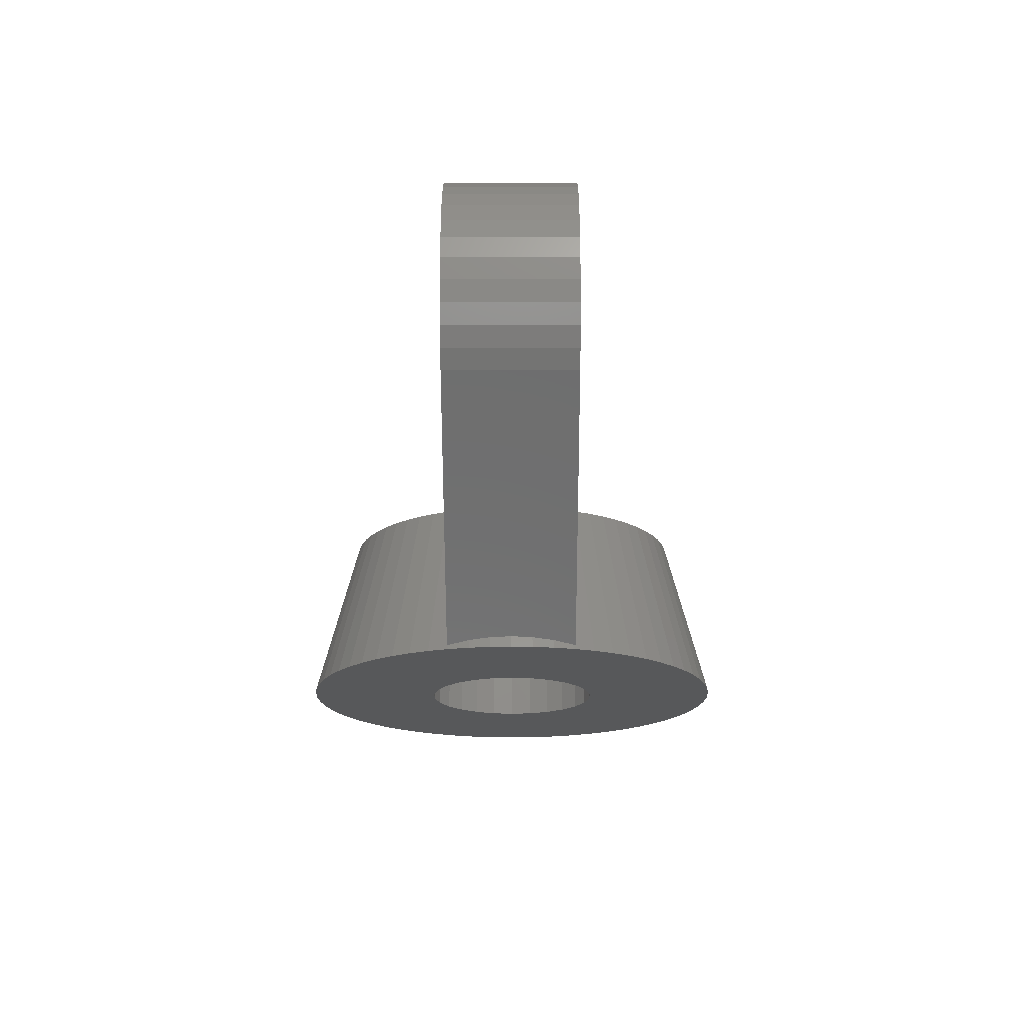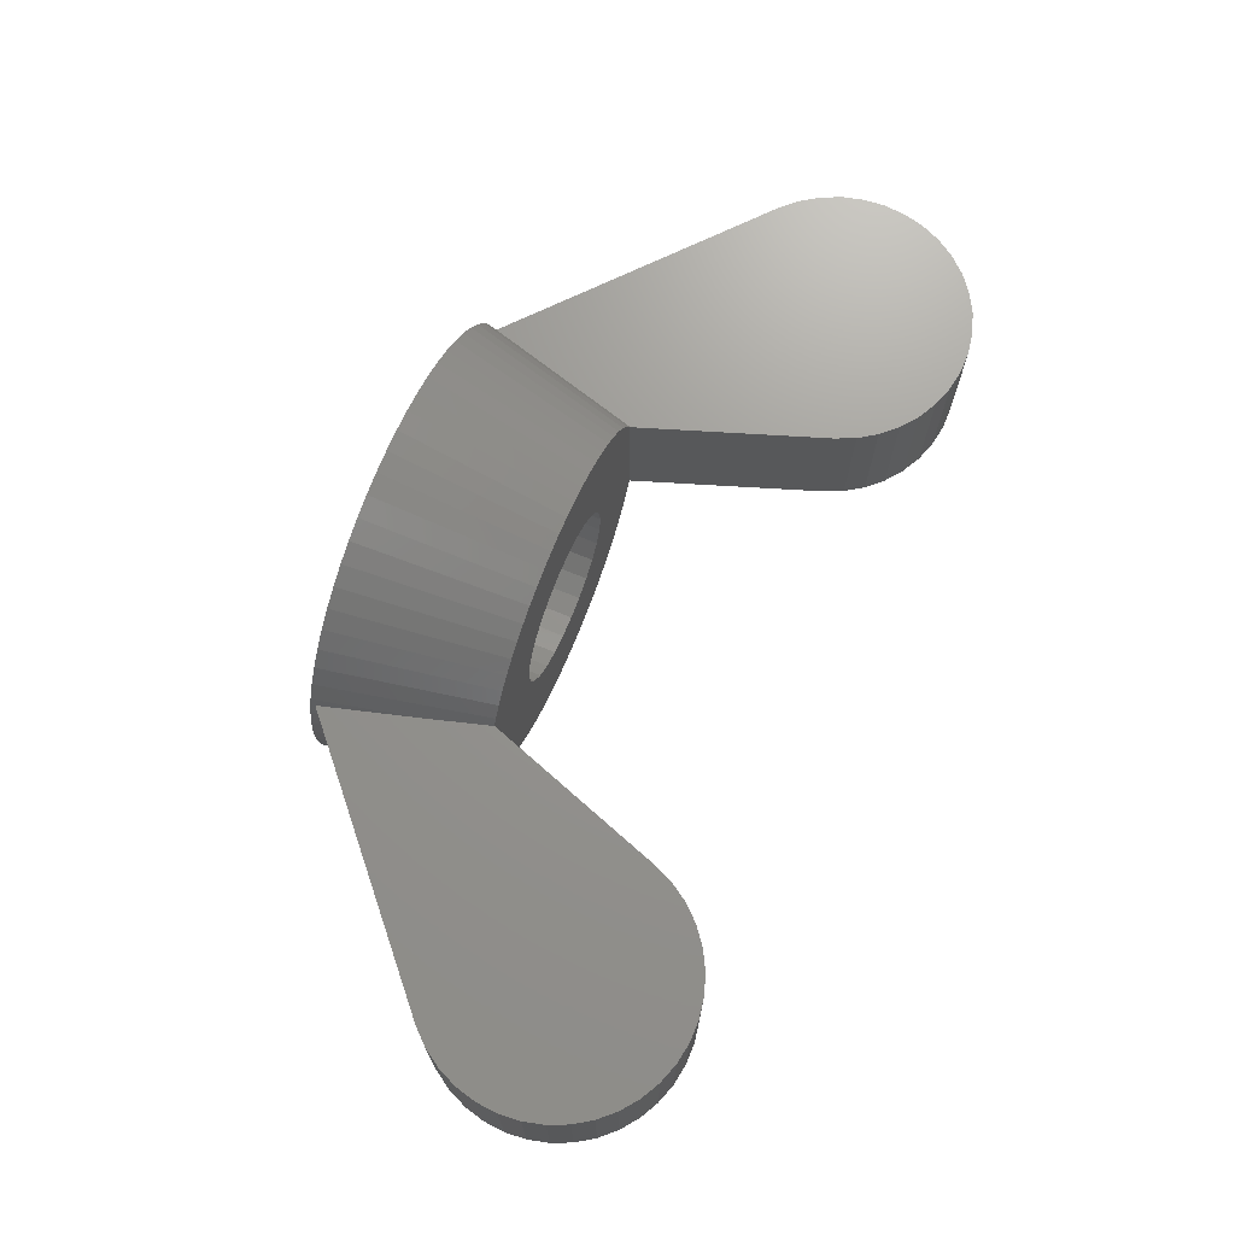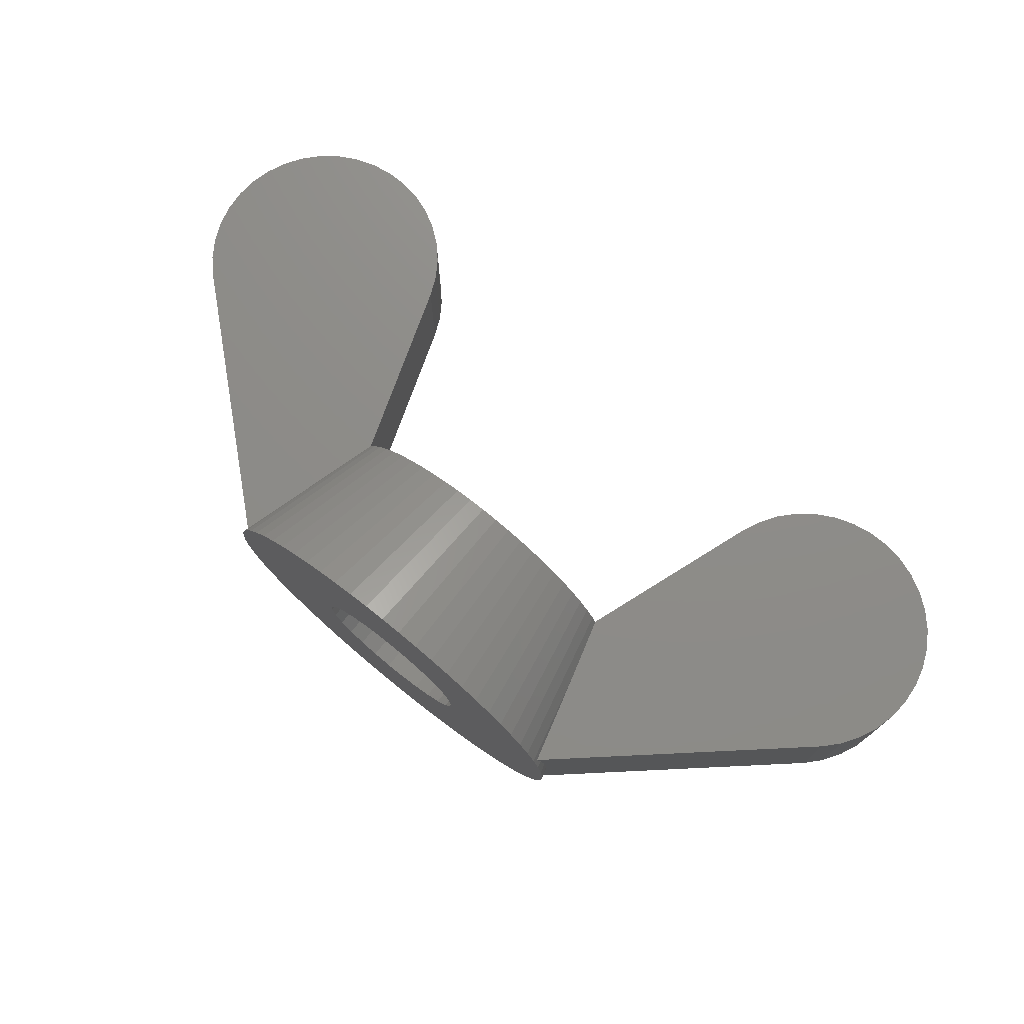
<metadata>
{"format":"stl","ext":"stl","renderer":"f3d","projection":"perspective","resolution":1024,"background":"white","views":[{"elev":-18.8,"azim":90.2,"up":"+Z"},{"elev":70.5,"azim":-67.4,"up":"+Y"},{"elev":74.7,"azim":-141.2,"up":"+Y"}]}
</metadata>
<code>
# stl→obj: 326 verts, 652 faces
v -0.09972 -3.999 3.75
v 0.2989 -3.989 3.75
v 0.2411 -1.985 3.75
v 0.3736 -4.986 0
v -0.09972 3.999 3.75
v 0.2411 1.985 3.75
v 0.2989 3.989 3.75
v 0.3736 4.986 0
v -0.1247 -4.998 0
v 0.2411 -1.985 0
v -0.1247 4.998 0
v 0.2411 1.985 0
v -0.2411 -1.985 0
v -0.2411 -1.985 3.75
v -0.2411 1.985 0
v -0.2411 1.985 3.75
v -0.4974 -3.969 3.75
v -0.4974 3.969 3.75
v -0.6217 -4.961 0
v -0.6217 4.961 0
v -0.7092 -1.87 0
v -0.7092 -1.87 3.75
v -0.7092 1.87 0
v -0.7092 1.87 3.75
v -0.8901 -3.9 3.75
v -0.8901 3.9 3.75
v -1.113 -4.875 0
v -1.113 4.875 0
v -1.136 -1.646 0
v -1.136 -1.646 3.75
v -1.136 1.646 0
v -1.136 1.646 3.75
v -1.274 -3.792 3.75
v -1.274 3.792 3.75
v -1.497 -1.326 0
v -1.497 -1.326 3.75
v -1.497 1.326 0
v -1.497 1.326 3.75
v -1.592 -4.74 0
v -1.592 4.74 0
v -1.645 -3.646 3.75
v -1.645 3.646 3.75
v -1.771 -0.9294 0
v -1.771 -0.9294 3.75
v -1.771 0.9294 0
v -1.771 0.9294 3.75
v -1.942 -0.4786 0
v -1.942 -0.4786 3.75
v -1.942 0.4786 0
v -1.942 0.4786 3.75
v -10.03 -1.5 4.793
v -10.03 1.5 4.793
v -4.923 0.2457 0.2644
v -4.736 -1.5 0.0982
v -4.735 -1.5 0.1017
v -4.8 -1.239 0.1553
v -4.804 -1.223 0.1589
v -4.807 -1.206 0.1613
v -4.884 -0.7361 0.2292
v -4.886 -0.7116 0.231
v -4.923 -0.2457 0.2644
v -10.03 -1.5 9.207
v -5.968 -1.5 9.207
v -6.359 -1.5 9.511
v -9.641 -1.5 9.511
v -10.03 1.5 9.207
v -4.733 1.5 0.1103
v -4.736 1.5 0.0982
v -4.8 1.239 0.1553
v -4.804 1.223 0.1589
v -4.807 1.206 0.1613
v -4.884 0.7361 0.2292
v -4.886 0.7116 0.231
v -9.641 1.5 9.511
v -10.37 -1.5 5.157
v -10.37 1.5 5.157
v -10.37 -1.5 8.843
v -10.37 1.5 8.843
v -5.633 -1.5 8.843
v -10.64 -1.5 5.572
v -10.64 1.5 5.572
v -3.698 -1.5 3.75
v -5.163 -1.5 7.974
v -3.703 -1.5 3.75
v -4.121 -1.5 2.304
v -10.64 -1.5 8.428
v -10.64 1.5 8.428
v -5.362 -1.5 8.428
v -10.84 -1.5 6.026
v -10.84 1.5 6.026
v -10.84 -1.5 7.974
v -10.84 1.5 7.974
v -10.96 -1.5 6.506
v -10.96 1.5 6.506
v -10.96 -1.5 7.494
v -10.96 1.5 7.494
v -4.673 1.5 0.3254
v -5.968 1.5 9.207
v -6.359 1.5 9.511
v -6.795 1.5 9.747
v -7.264 1.5 9.908
v -7.752 1.5 9.99
v -8.248 1.5 9.99
v -8.736 1.5 9.908
v -9.205 1.5 9.747
v -11 -1.5 7
v -11 1.5 7
v -2 -3.464 3.75
v -2 0 0
v -2 0 3.75
v -2 3.464 3.75
v -2.056 -4.558 0
v -2.056 4.558 0
v -2.335 -3.248 3.75
v -2.335 3.248 3.75
v -2.5 -4.33 0
v -2.5 4.33 0
v -2.647 -2.999 3.75
v -2.647 2.999 3.75
v -2.919 -4.06 0
v -2.919 4.06 0
v -2.932 -2.721 3.75
v -2.932 2.721 3.75
v -3.189 -2.415 3.75
v -3.189 2.415 3.75
v -3.308 -3.749 0
v -3.308 3.749 0
v -3.413 -2.086 3.75
v -3.413 2.086 3.75
v -3.604 -1.736 3.75
v -3.604 1.736 3.75
v -3.665 -3.401 0
v -3.665 3.401 0
v -3.698 1.5 3.75
v -3.703 1.5 3.75
v -3.986 -3.019 0
v -3.986 3.019 0
v -4.121 1.5 2.304
v -4.266 -2.607 0
v -4.266 2.607 0
v -4.505 -2.169 0
v -4.505 2.169 0
v -4.698 -1.71 0
v -4.698 1.71 0
v -4.652 1.5 0.3991
v -4.658 1.5 0.3773
v -4.665 1.5 0.3518
v -4.845 -1.234 0
v -4.845 1.234 0
v -4.944 -0.7452 0
v -4.944 0.7452 0
v -4.994 -0.2492 0
v -4.994 0.2492 0
v -5.163 1.5 7.974
v -5.362 1.5 8.428
v -5.633 1.5 8.843
v -6.795 -1.5 9.747
v -7.264 -1.5 9.908
v -7.752 -1.5 9.99
v -8.248 -1.5 9.99
v -8.736 -1.5 9.908
v -9.205 -1.5 9.747
v 0.7092 -1.87 0
v 1.354 -4.813 0
v 0.8682 -4.924 0
v 0.6946 -3.939 3.75
v 1.083 -3.85 3.75
v 0.7092 -1.87 3.75
v 0.8682 4.924 0
v 0.7092 1.87 0
v 0.7092 1.87 3.75
v 1.354 4.813 0
v 0.6946 3.939 3.75
v 1.083 3.85 3.75
v 1.136 -1.646 0
v 2.281 -4.449 0
v 1.827 -4.654 0
v 1.461 -3.723 3.75
v 1.136 -1.646 3.75
v 1.825 -3.559 3.75
v 1.136 1.646 0
v 1.136 1.646 3.75
v 1.827 4.654 0
v 2.281 4.449 0
v 1.825 3.559 3.75
v 1.461 3.723 3.75
v 1.497 -1.326 0
v 3.117 -3.909 0
v 2.713 -4.2 0
v 1.497 -1.326 3.75
v 2.17 -3.36 3.75
v 2.494 -3.127 3.75
v 1.497 1.326 0
v 1.497 1.326 3.75
v 2.713 4.2 0
v 3.117 3.909 0
v 2.494 3.127 3.75
v 2.17 3.36 3.75
v 1.771 -0.9294 3.75
v 1.771 -0.9294 0
v 4.131 -2.817 0
v 3.491 -3.579 0
v 3.83 -3.214 0
v 2.793 -2.863 3.75
v 3.064 -2.571 3.75
v 3.305 -2.253 3.75
v 1.771 0.9294 0
v 3.491 3.579 0
v 3.83 3.214 0
v 4.131 2.817 0
v 1.771 0.9294 3.75
v 3.305 2.253 3.75
v 2.793 2.863 3.75
v 3.064 2.571 3.75
v 1.942 -0.4786 3.75
v 1.942 -0.4786 0
v 4.607 -1.942 0
v 4.391 -2.391 0
v 3.513 -1.913 3.75
v 3.686 -1.554 3.75
v 3.698 -1.5 3.75
v 1.942 0.4786 0
v 4.391 2.391 0
v 4.607 1.942 0
v 1.942 0.4786 3.75
v 3.698 1.5 3.75
v 3.513 1.913 3.75
v 3.686 1.554 3.75
v 2 0 3.75
v 2 0 0
v 4.975 -0.4978 0
v 4.778 -1.474 0
v 4.901 -0.9907 0
v 4.778 1.474 0
v 4.901 0.9907 0
v 4.975 0.4978 0
v 10.03 -1.5 4.793
v 10.03 1.5 4.793
v 10.37 -1.5 5.157
v 10.03 -1.5 9.207
v 10.37 -1.5 8.843
v 10.37 1.5 8.843
v 10.03 1.5 9.207
v 10.37 1.5 5.157
v 10.64 -1.5 5.572
v 10.64 -1.5 8.428
v 10.64 1.5 8.428
v 10.64 1.5 5.572
v 10.84 -1.5 6.026
v 10.84 -1.5 7.974
v 10.84 1.5 7.974
v 10.84 1.5 6.026
v 10.96 -1.5 6.506
v 10.96 -1.5 7.494
v 10.96 1.5 7.494
v 10.96 1.5 6.506
v 11 -1.5 7
v 11 1.5 7
v 5 0 0
v 3.705 -1.5 3.75
v 4.42 -1.5 1.23
v 3.705 1.5 3.75
v 4.42 1.5 1.23
v 5.163 -1.5 7.974
v 5.163 1.5 7.974
v 4.653 -1.5 0.4082
v 4.74 1.5 0.1014
v 4.659 -1.5 0.3862
v 4.666 -1.5 0.3604
v 4.674 -1.5 0.3336
v 4.681 -1.5 0.3075
v 4.688 -1.5 0.283
v 4.694 -1.5 0.2605
v 4.7 -1.5 0.2401
v 4.705 -1.5 0.2216
v 4.71 -1.5 0.205
v 4.714 -1.5 0.1901
v 4.718 -1.5 0.1766
v 4.722 -1.5 0.1645
v 4.725 -1.5 0.1535
v 4.728 -1.5 0.1436
v 4.73 -1.5 0.1348
v 4.732 -1.5 0.1269
v 4.734 -1.5 0.1199
v 4.736 -1.5 0.1139
v 4.737 -1.5 0.1089
v 4.739 -1.5 0.1051
v 4.739 -1.5 0.1025
v 4.74 -1.5 0.1014
v 5.633 -1.5 8.843
v 5.362 -1.5 8.428
v 5.968 -1.5 9.207
v 6.359 -1.5 9.511
v 6.795 -1.5 9.747
v 7.264 -1.5 9.908
v 7.752 -1.5 9.99
v 8.248 -1.5 9.99
v 8.736 -1.5 9.908
v 9.205 -1.5 9.747
v 9.641 -1.5 9.511
v 4.747 -1.476 0.1076
v 4.747 1.476 0.1076
v 4.75 -1.465 0.1105
v 4.75 1.465 0.1105
v 4.752 -1.453 0.1126
v 4.752 1.453 0.1126
v 4.849 -0.9802 0.1984
v 4.849 0.9802 0.1984
v 4.905 -0.5174 0.2484
v 4.905 0.5174 0.2484
v 4.909 -0.4912 0.2512
v 4.909 0.4912 0.2512
v 4.927 -0.02844 0.2678
v 4.927 0.02844 0.2678
v 4.928 0 0.2688
v 5.362 1.5 8.428
v 5.633 1.5 8.843
v 5.968 1.5 9.207
v 6.359 1.5 9.511
v 6.795 1.5 9.747
v 9.641 1.5 9.511
v 7.264 1.5 9.908
v 9.205 1.5 9.747
v 7.752 1.5 9.99
v 8.736 1.5 9.908
v 8.248 1.5 9.99
f 1 2 3
f 1 4 2
f 5 6 7
f 5 7 8
f 9 10 4
f 9 4 1
f 11 5 8
f 11 8 12
f 13 14 10
f 13 10 9
f 14 1 3
f 14 3 10
f 15 11 12
f 15 12 6
f 15 6 16
f 16 6 5
f 17 1 14
f 18 16 5
f 19 1 17
f 19 9 1
f 19 13 9
f 20 5 11
f 20 11 15
f 20 18 5
f 21 22 13
f 22 14 13
f 23 15 16
f 23 16 24
f 25 14 22
f 25 17 14
f 25 19 17
f 26 16 18
f 26 18 20
f 26 24 16
f 27 13 19
f 27 19 25
f 27 21 13
f 28 15 23
f 28 20 15
f 28 26 20
f 29 30 21
f 30 22 21
f 31 23 24
f 31 24 32
f 33 25 22
f 34 24 26
f 35 36 29
f 36 30 29
f 37 31 32
f 37 32 38
f 39 21 27
f 39 25 33
f 39 27 25
f 40 26 28
f 40 28 23
f 40 34 26
f 41 33 22
f 41 39 33
f 42 24 34
f 42 34 40
f 43 36 35
f 43 44 36
f 45 37 46
f 46 37 38
f 47 44 43
f 47 48 44
f 49 45 50
f 50 45 46
f 51 52 53
f 51 54 55
f 51 56 54
f 51 57 56
f 51 58 57
f 51 59 58
f 51 60 59
f 51 61 60
f 51 53 61
f 62 63 64
f 62 64 65
f 62 65 66
f 52 67 68
f 52 68 69
f 52 69 70
f 52 70 71
f 52 71 72
f 52 72 73
f 52 73 53
f 66 65 74
f 75 76 51
f 77 62 66
f 77 66 78
f 77 79 63
f 77 63 62
f 76 52 51
f 80 51 55
f 80 75 51
f 80 81 75
f 80 82 83
f 80 84 82
f 80 85 84
f 80 55 85
f 86 77 78
f 86 78 87
f 86 88 79
f 86 79 77
f 81 76 75
f 89 80 83
f 89 90 80
f 91 86 87
f 91 87 92
f 91 83 88
f 91 88 86
f 90 81 80
f 93 89 83
f 93 94 89
f 95 91 92
f 95 92 96
f 95 83 91
f 94 52 76
f 94 66 74
f 94 76 81
f 94 78 66
f 94 81 90
f 94 87 78
f 94 90 89
f 94 92 87
f 94 96 92
f 94 97 67
f 94 67 52
f 94 98 97
f 94 99 98
f 94 100 99
f 94 101 100
f 94 102 101
f 94 103 102
f 94 104 103
f 94 105 104
f 94 74 105
f 106 93 83
f 106 95 96
f 106 96 107
f 106 107 93
f 106 83 95
f 107 94 93
f 107 96 94
f 108 22 30
f 108 41 22
f 109 48 47
f 109 49 110
f 109 110 48
f 110 49 50
f 111 24 42
f 111 32 24
f 112 21 39
f 112 39 41
f 113 40 23
f 113 42 40
f 114 108 30
f 115 32 111
f 116 21 112
f 116 29 21
f 116 41 108
f 116 108 114
f 116 112 41
f 117 23 31
f 117 42 113
f 117 111 42
f 117 113 23
f 118 30 36
f 118 114 30
f 119 32 115
f 119 38 32
f 120 29 116
f 120 114 118
f 120 116 114
f 121 111 117
f 121 115 111
f 121 117 31
f 121 119 115
f 122 118 36
f 123 38 119
f 124 36 44
f 124 122 36
f 125 38 123
f 125 46 38
f 126 29 120
f 126 35 29
f 126 120 118
f 127 31 37
f 127 119 121
f 127 121 31
f 128 124 44
f 129 46 125
f 130 128 44
f 131 46 129
f 132 35 126
f 132 118 122
f 132 126 118
f 133 119 127
f 133 123 119
f 133 127 37
f 82 44 48
f 82 48 110
f 82 110 134
f 82 130 44
f 134 46 131
f 134 50 46
f 134 110 50
f 84 130 82
f 135 134 131
f 136 35 132
f 136 43 35
f 136 122 124
f 136 132 122
f 137 37 45
f 137 123 133
f 137 125 123
f 137 133 37
f 85 130 84
f 138 135 131
f 139 43 136
f 139 124 128
f 139 128 130
f 139 136 124
f 140 125 137
f 140 129 125
f 140 131 129
f 140 137 45
f 141 43 139
f 141 139 130
f 142 131 140
f 142 140 45
f 143 43 141
f 143 47 43
f 143 130 85
f 143 141 130
f 144 45 49
f 144 131 142
f 144 138 131
f 144 142 45
f 144 145 138
f 144 146 145
f 144 147 146
f 144 97 147
f 67 97 144
f 55 143 85
f 54 143 55
f 68 67 144
f 148 47 143
f 148 143 54
f 148 54 56
f 148 56 57
f 148 57 58
f 149 144 49
f 149 68 144
f 149 69 68
f 149 70 69
f 149 71 70
f 150 47 148
f 150 109 47
f 150 58 59
f 150 148 58
f 150 59 60
f 151 49 109
f 151 71 149
f 151 149 49
f 151 72 71
f 151 73 72
f 152 109 150
f 152 60 61
f 152 61 153
f 152 150 60
f 152 153 109
f 153 73 151
f 153 61 53
f 153 53 73
f 153 151 109
f 83 82 134
f 83 134 154
f 154 134 135
f 154 135 138
f 154 138 145
f 154 145 146
f 88 83 154
f 88 154 155
f 155 154 146
f 79 88 155
f 79 155 156
f 156 146 147
f 156 155 146
f 63 79 156
f 63 156 98
f 98 147 97
f 98 156 147
f 64 63 99
f 99 63 98
f 157 64 100
f 100 64 99
f 158 157 101
f 101 157 100
f 159 158 102
f 102 158 101
f 160 159 103
f 103 159 102
f 161 158 159
f 161 159 160
f 161 160 104
f 104 160 103
f 162 157 158
f 162 158 161
f 162 161 105
f 105 161 104
f 65 64 157
f 65 157 162
f 65 162 74
f 74 162 105
f 10 3 163
f 10 163 164
f 10 165 4
f 10 164 165
f 3 2 166
f 3 166 167
f 3 168 163
f 3 167 168
f 12 8 169
f 12 170 171
f 12 171 6
f 12 169 172
f 12 172 170
f 6 173 7
f 6 171 174
f 6 174 173
f 2 4 166
f 7 173 8
f 4 165 166
f 8 173 169
f 166 165 164
f 166 164 167
f 173 174 172
f 173 172 169
f 163 168 175
f 163 175 176
f 163 177 164
f 163 176 177
f 168 167 178
f 168 179 175
f 168 178 180
f 168 180 179
f 170 181 182
f 170 182 171
f 170 172 183
f 170 183 184
f 170 184 181
f 171 182 185
f 171 186 174
f 171 185 186
f 167 164 178
f 174 186 172
f 175 179 187
f 175 187 188
f 175 189 176
f 175 188 189
f 179 190 187
f 179 180 191
f 179 191 192
f 179 192 190
f 181 193 194
f 181 194 182
f 181 184 195
f 181 195 196
f 181 196 193
f 182 194 197
f 182 198 185
f 182 197 198
f 164 177 178
f 172 186 183
f 178 177 176
f 178 176 180
f 186 185 184
f 186 184 183
f 187 190 199
f 187 200 201
f 187 199 200
f 187 202 188
f 187 203 202
f 187 201 203
f 190 192 204
f 190 204 205
f 190 205 206
f 190 206 199
f 193 207 194
f 193 196 208
f 193 208 209
f 193 209 210
f 193 210 207
f 194 207 211
f 194 211 212
f 194 213 197
f 194 214 213
f 194 212 214
f 200 199 215
f 200 216 217
f 200 215 216
f 200 218 201
f 200 217 218
f 199 206 219
f 199 219 220
f 199 220 221
f 199 221 215
f 207 222 211
f 207 210 223
f 207 223 224
f 207 224 222
f 211 222 225
f 211 225 226
f 211 227 212
f 211 228 227
f 211 226 228
f 180 176 191
f 185 198 184
f 216 215 229
f 216 230 231
f 216 229 230
f 216 232 217
f 216 233 232
f 216 231 233
f 215 221 229
f 222 230 225
f 222 224 234
f 222 234 235
f 222 235 236
f 222 236 230
f 225 230 229
f 225 229 226
f 237 238 239
f 240 241 242
f 240 242 243
f 238 244 239
f 239 244 245
f 241 246 247
f 241 247 242
f 244 248 245
f 245 248 249
f 246 250 251
f 246 251 247
f 248 252 249
f 249 252 253
f 250 254 255
f 250 255 251
f 252 256 253
f 253 256 257
f 254 257 258
f 254 258 255
f 256 258 257
f 230 236 259
f 230 259 231
f 229 221 226
f 191 176 189
f 191 189 188
f 191 188 192
f 198 197 196
f 198 195 184
f 198 196 195
f 192 188 204
f 197 213 196
f 204 188 202
f 204 202 203
f 204 203 205
f 213 214 209
f 213 208 196
f 213 209 208
f 205 203 206
f 214 212 209
f 206 203 201
f 206 201 218
f 206 218 219
f 212 227 223
f 212 210 209
f 212 223 210
f 219 218 217
f 219 217 220
f 227 228 224
f 227 224 223
f 220 260 221
f 220 261 260
f 220 217 261
f 228 226 262
f 228 262 263
f 228 263 224
f 221 260 264
f 221 264 265
f 221 265 226
f 226 265 262
f 260 261 264
f 262 238 263
f 262 265 238
f 261 217 266
f 261 266 264
f 263 238 267
f 263 267 224
f 217 268 266
f 217 269 268
f 217 270 269
f 217 271 270
f 217 272 271
f 217 273 272
f 217 274 273
f 217 275 274
f 217 276 275
f 217 277 276
f 217 278 277
f 217 279 278
f 217 280 279
f 217 281 280
f 217 282 281
f 217 283 282
f 217 284 283
f 217 285 284
f 217 286 285
f 217 287 286
f 217 288 287
f 217 289 288
f 217 232 289
f 224 267 234
f 266 268 264
f 268 269 290
f 268 291 264
f 268 290 291
f 269 270 292
f 269 292 290
f 270 271 293
f 270 293 292
f 271 272 294
f 271 294 293
f 272 273 295
f 272 295 294
f 273 274 296
f 273 296 295
f 274 275 297
f 274 297 296
f 275 276 298
f 275 298 297
f 276 277 299
f 276 299 298
f 277 278 300
f 277 300 299
f 278 240 300
f 278 279 240
f 279 241 240
f 279 280 241
f 280 246 241
f 280 281 246
f 281 250 246
f 281 282 250
f 282 254 250
f 282 283 254
f 283 257 254
f 283 284 257
f 284 253 257
f 284 285 253
f 285 249 253
f 285 286 249
f 286 245 249
f 286 287 245
f 287 239 245
f 287 288 239
f 288 237 239
f 288 289 237
f 289 301 237
f 289 232 301
f 267 238 302
f 267 302 234
f 301 303 237
f 301 232 303
f 302 238 304
f 302 304 234
f 303 305 237
f 303 232 305
f 304 238 306
f 304 306 234
f 305 232 233
f 305 307 237
f 305 233 307
f 306 238 308
f 306 308 235
f 306 235 234
f 307 233 231
f 307 309 237
f 307 231 309
f 308 238 310
f 308 310 236
f 308 236 235
f 309 311 237
f 309 231 311
f 310 238 312
f 310 312 236
f 311 313 237
f 311 231 313
f 312 238 314
f 312 314 236
f 313 315 237
f 313 231 259
f 313 259 315
f 314 238 315
f 314 315 259
f 314 259 236
f 315 238 237
f 264 291 316
f 264 316 265
f 265 244 238
f 265 248 244
f 265 252 248
f 265 251 255
f 265 256 252
f 265 255 258
f 265 258 256
f 265 316 251
f 291 290 317
f 291 317 316
f 316 247 251
f 316 317 247
f 290 292 318
f 290 318 317
f 317 242 247
f 317 318 242
f 292 293 318
f 318 243 242
f 318 293 319
f 318 319 243
f 293 294 319
f 319 294 320
f 319 320 321
f 319 321 243
f 294 295 320
f 320 295 322
f 320 322 323
f 320 323 321
f 295 296 322
f 322 296 324
f 322 324 325
f 322 325 323
f 296 297 324
f 324 297 326
f 324 326 325
f 297 298 326
f 326 298 325
f 298 299 325
f 325 299 323
f 299 300 323
f 323 300 321
f 300 240 321
f 321 240 243

</code>
